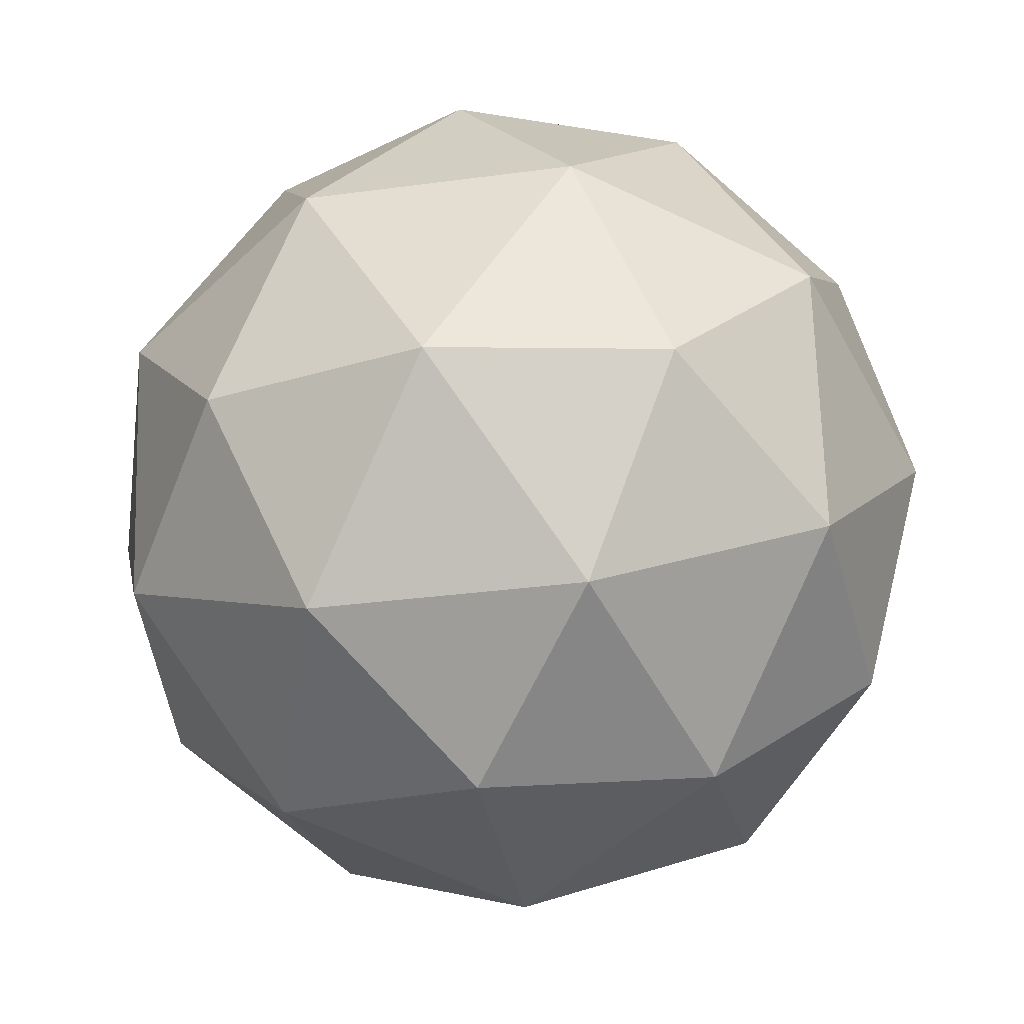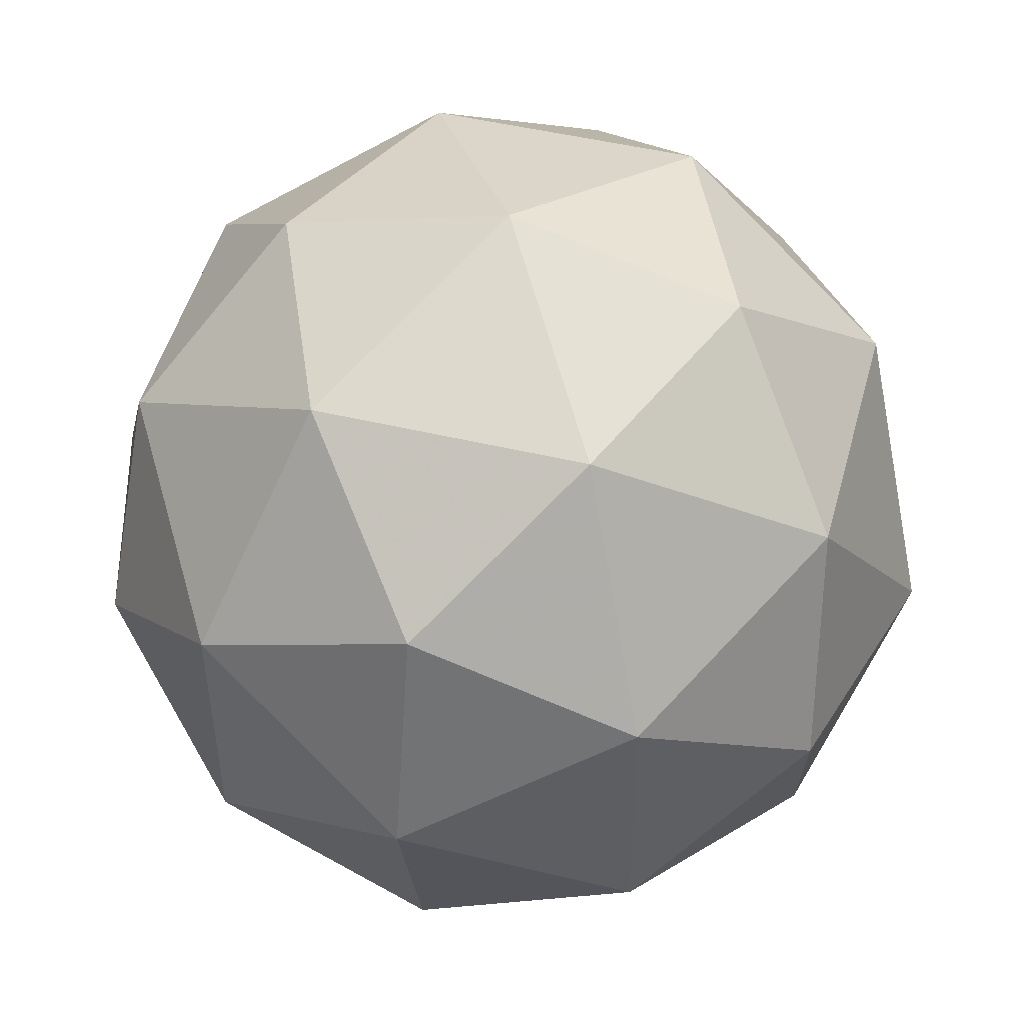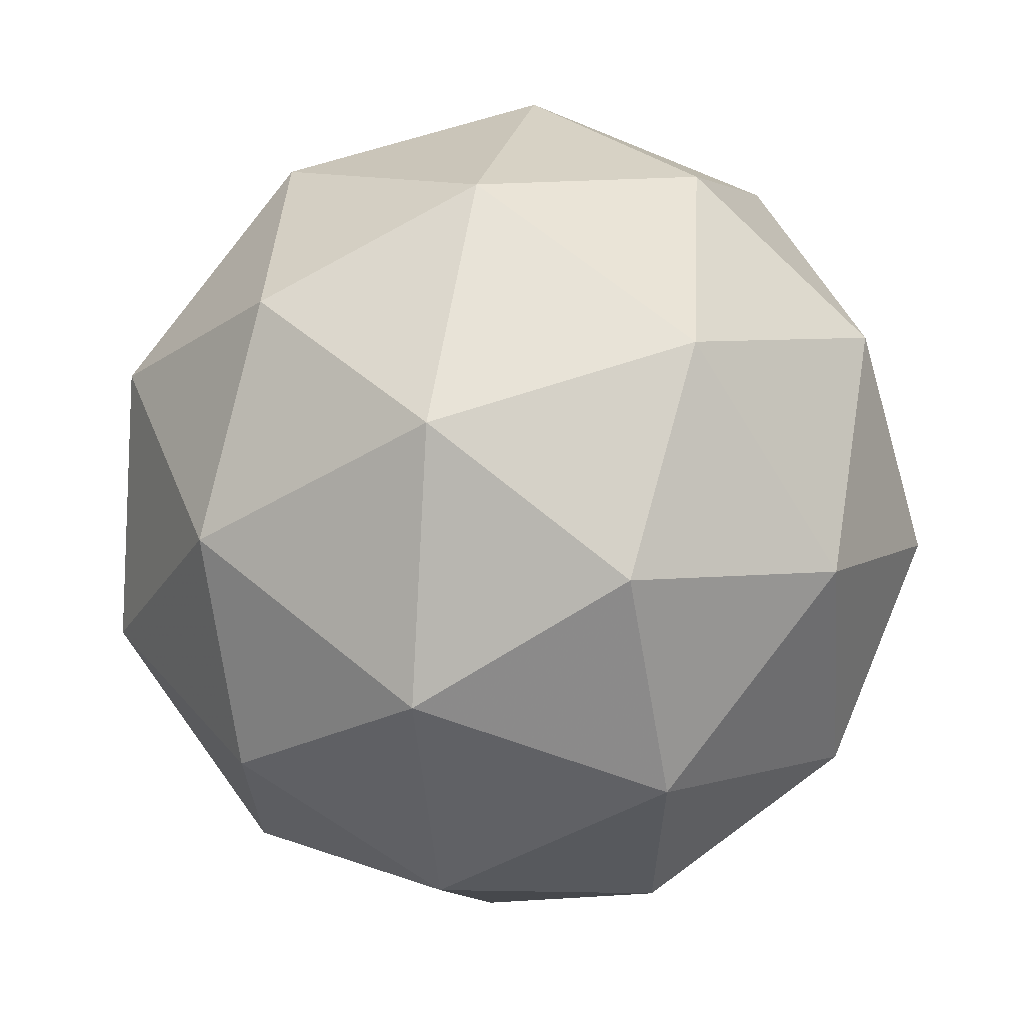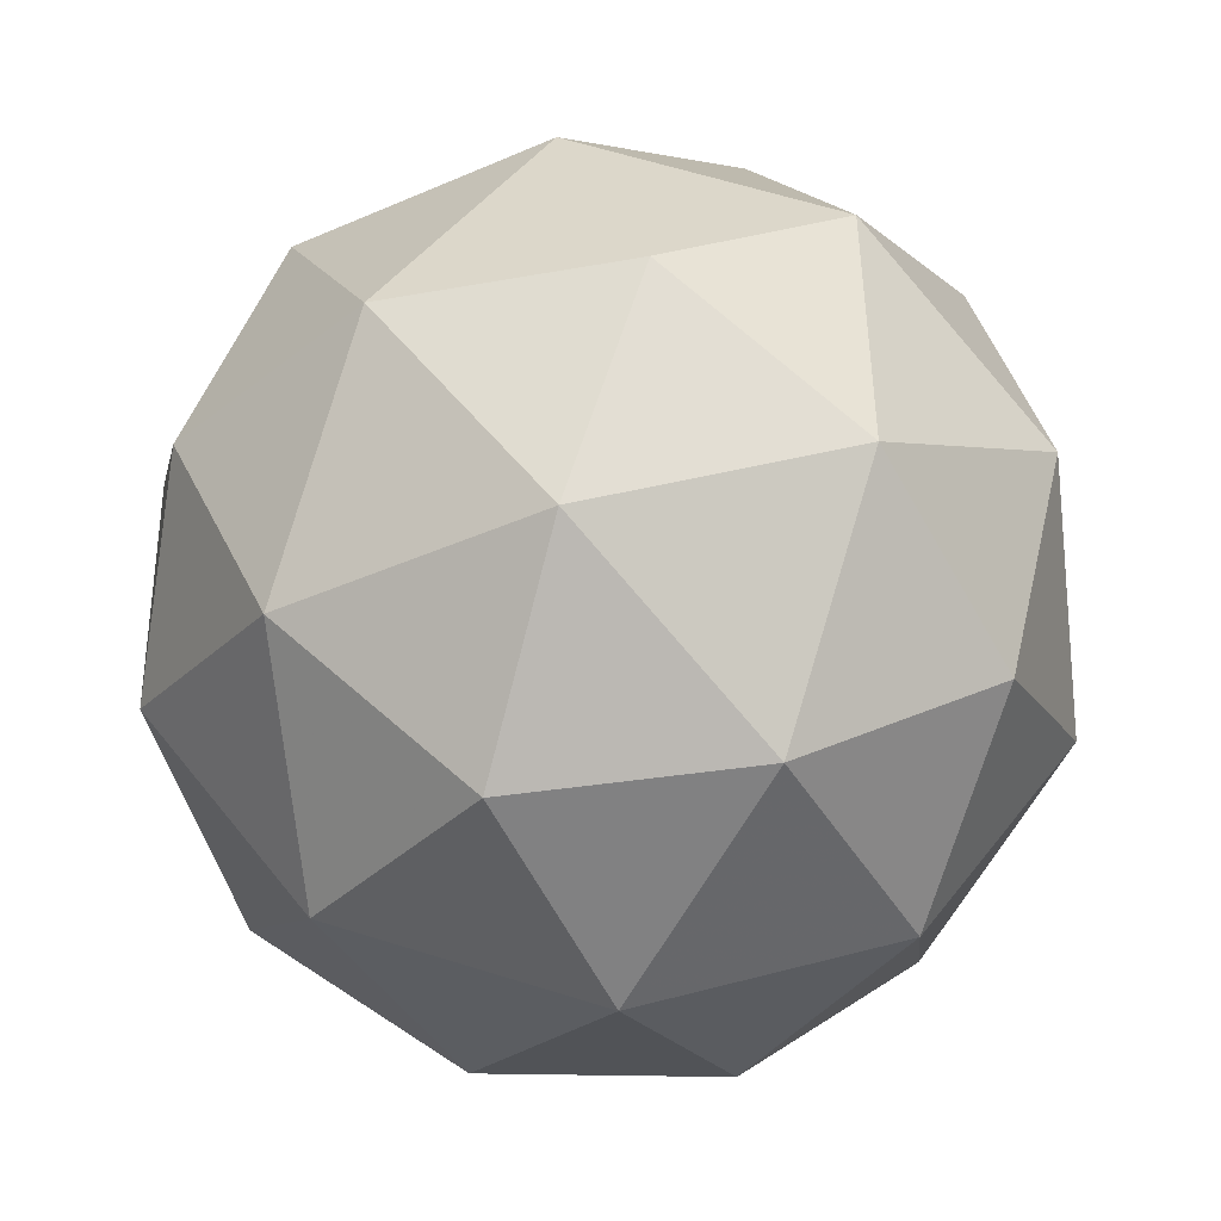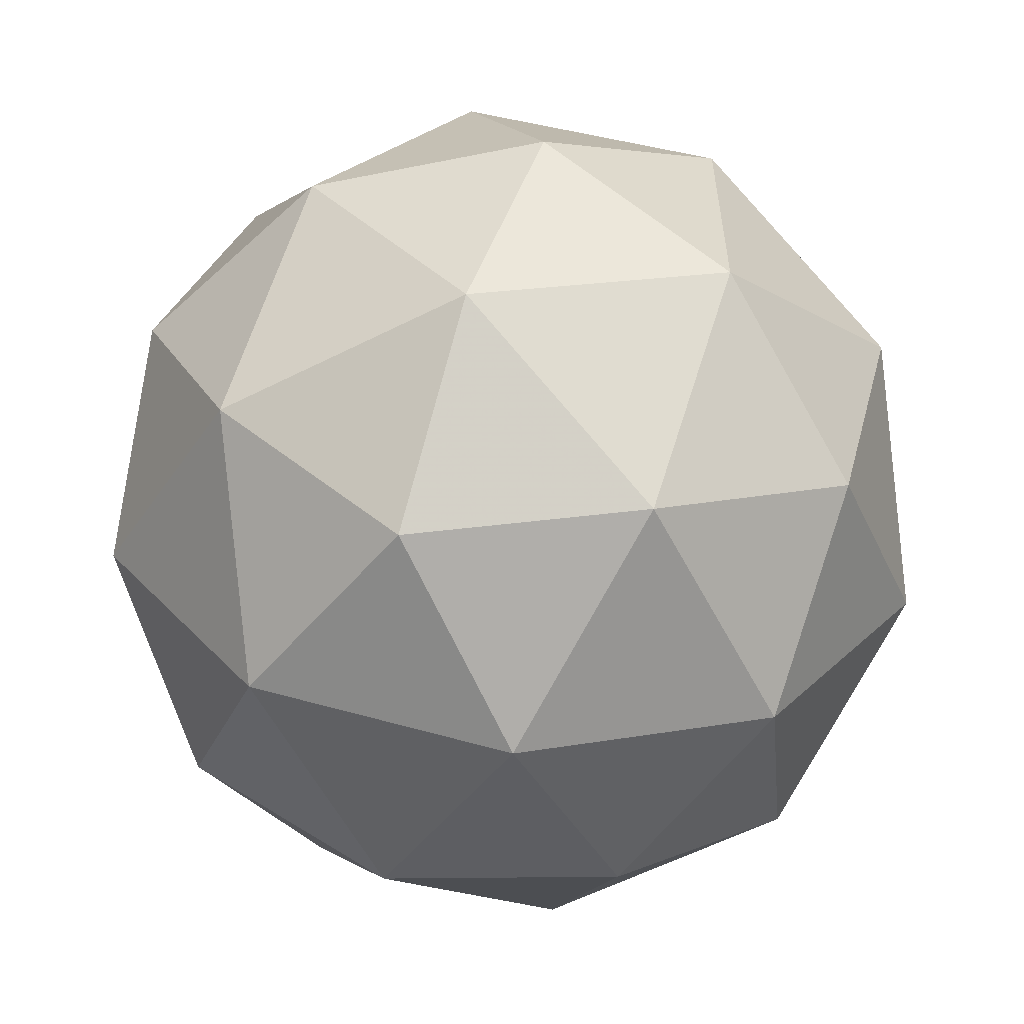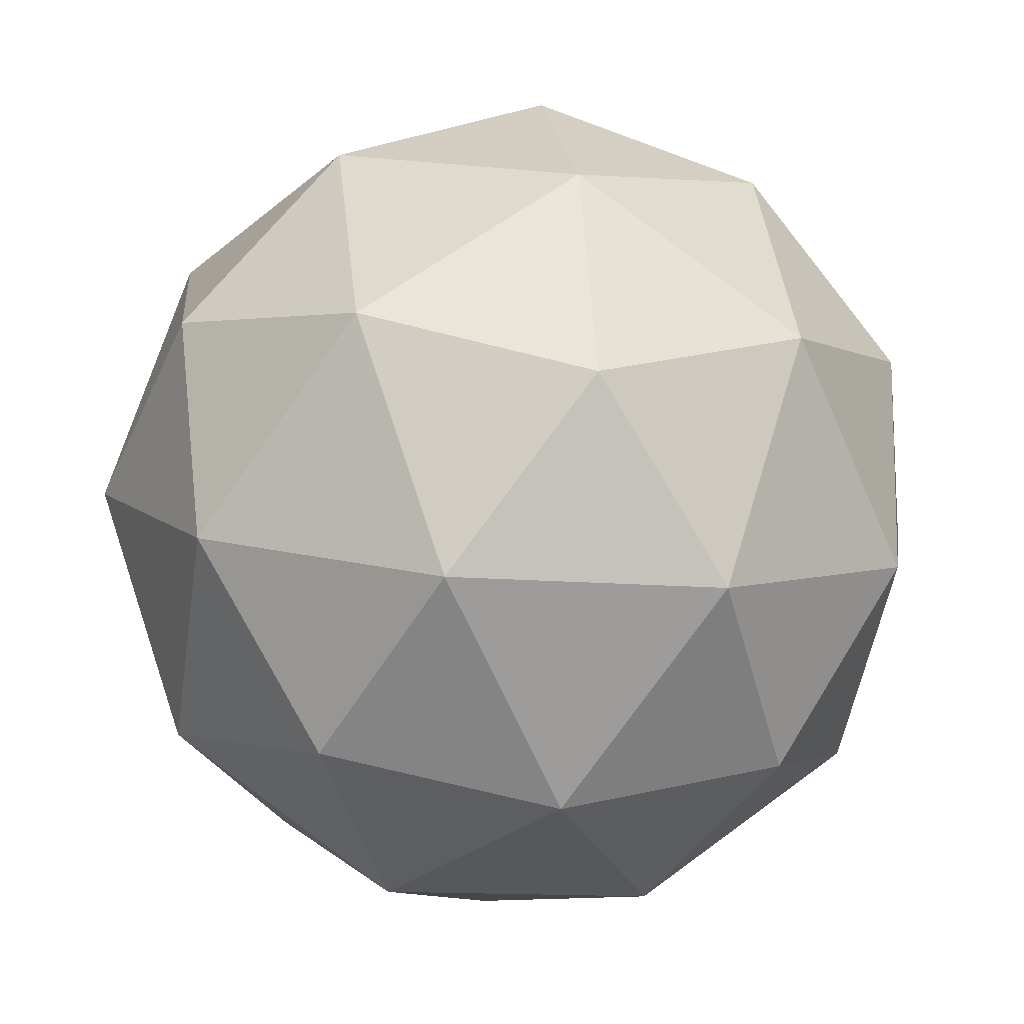
<metadata>
{"format":"obj","ext":"obj","renderer":"f3d","projection":"perspective","resolution":1024,"background":"white","views":[{"elev":-12.6,"azim":-69.3,"up":"+Y"},{"elev":17.7,"azim":-143.6,"up":"+Z"},{"elev":17.9,"azim":-54.1,"up":"+Z"},{"elev":-50.1,"azim":127.3,"up":"+Y"},{"elev":8.4,"azim":-98.3,"up":"+Y"},{"elev":-40.4,"azim":-107.2,"up":"+Z"}]}
</metadata>
<code>
v 0.4902 0.04515 0.2218
v 0.4644 0.08097 0.2934
v 0.5464 0.0687 0.2797
v 0.5554 -0.004776 0.2398
v 0.4789 -0.03791 0.2288
v 0.4226 0.01508 0.2619
v 0.5137 0.05318 0.3556
v 0.57 0.0001808 0.3225
v 0.5282 -0.06571 0.291
v 0.4461 -0.05344 0.3047
v 0.4372 0.02004 0.3446
v 0.5024 -0.02989 0.3626
v 0.5222 0.06558 0.2435
v 0.4739 0.07279 0.2515
v 0.507 0.08663 0.2856
v 0.4342 0.05512 0.2751
v 0.4494 0.03407 0.233
v 0.5274 0.02239 0.22
v 0.5605 0.03623 0.254
v 0.4825 0.002917 0.2135
v 0.5208 -0.02643 0.2241
v 0.4428 -0.01476 0.2371
v 0.4428 0.05803 0.3237
v 0.4182 0.0193 0.3052
v 0.536 0.0703 0.3221
v 0.4878 0.07751 0.3302
v 0.5744 -0.004041 0.2792
v 0.5691 0.03915 0.3026
v 0.5048 -0.06225 0.2542
v 0.5498 -0.04277 0.2607
v 0.4235 -0.02389 0.2817
v 0.4566 -0.05504 0.2623
v 0.4718 0.04169 0.3603
v 0.5498 0.03002 0.3473
v 0.5584 -0.03986 0.3093
v 0.4856 -0.07137 0.2988
v 0.4321 -0.02097 0.3304
v 0.5101 0.01235 0.3708
v 0.4652 -0.007132 0.3644
v 0.5432 -0.0188 0.3514
v 0.5187 -0.05753 0.3328
v 0.4704 -0.05032 0.3409
f 1 14 13
f 2 14 16
f 1 13 18
f 1 18 20
f 1 20 17
f 2 16 23
f 3 15 25
f 4 19 27
f 5 21 29
f 6 22 31
f 2 23 26
f 3 25 28
f 4 27 30
f 5 29 32
f 6 31 24
f 7 33 38
f 8 34 40
f 9 35 41
f 10 36 42
f 11 37 39
f 39 42 12
f 39 37 42
f 37 10 42
f 42 41 12
f 42 36 41
f 36 9 41
f 41 40 12
f 41 35 40
f 35 8 40
f 40 38 12
f 40 34 38
f 34 7 38
f 38 39 12
f 38 33 39
f 33 11 39
f 24 37 11
f 24 31 37
f 31 10 37
f 32 36 10
f 32 29 36
f 29 9 36
f 30 35 9
f 30 27 35
f 27 8 35
f 28 34 8
f 28 25 34
f 25 7 34
f 26 33 7
f 26 23 33
f 23 11 33
f 31 32 10
f 31 22 32
f 22 5 32
f 29 30 9
f 29 21 30
f 21 4 30
f 27 28 8
f 27 19 28
f 19 3 28
f 25 26 7
f 25 15 26
f 15 2 26
f 23 24 11
f 23 16 24
f 16 6 24
f 17 22 6
f 17 20 22
f 20 5 22
f 20 21 5
f 20 18 21
f 18 4 21
f 18 19 4
f 18 13 19
f 13 3 19
f 16 17 6
f 16 14 17
f 14 1 17
f 13 15 3
f 13 14 15
f 14 2 15

</code>
